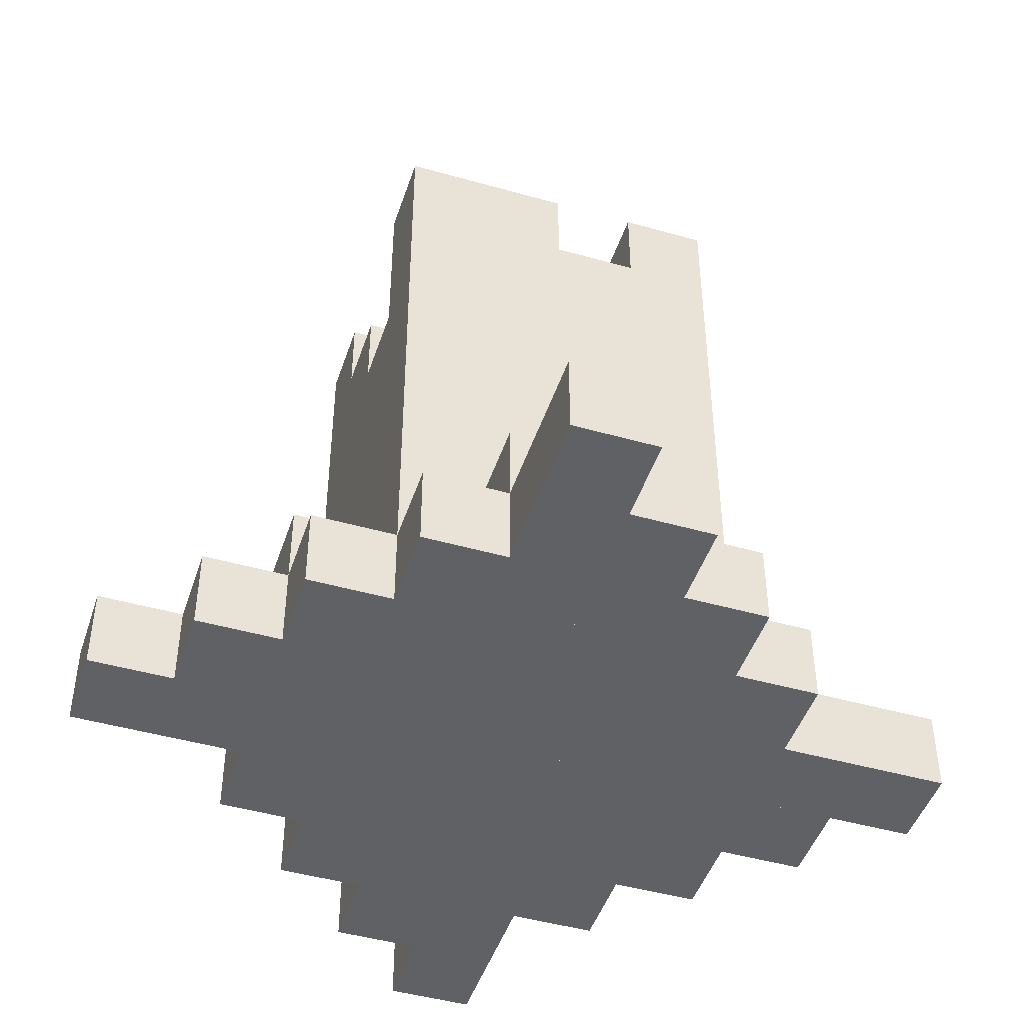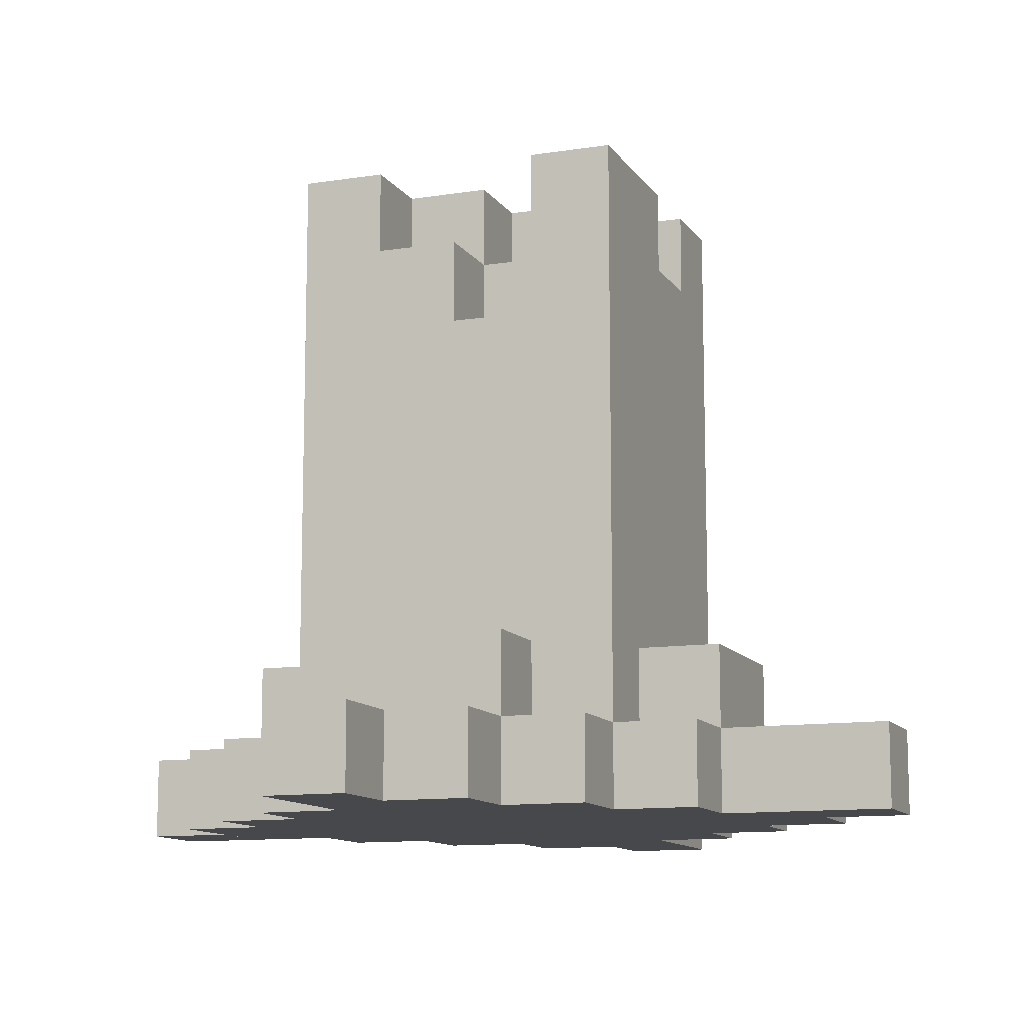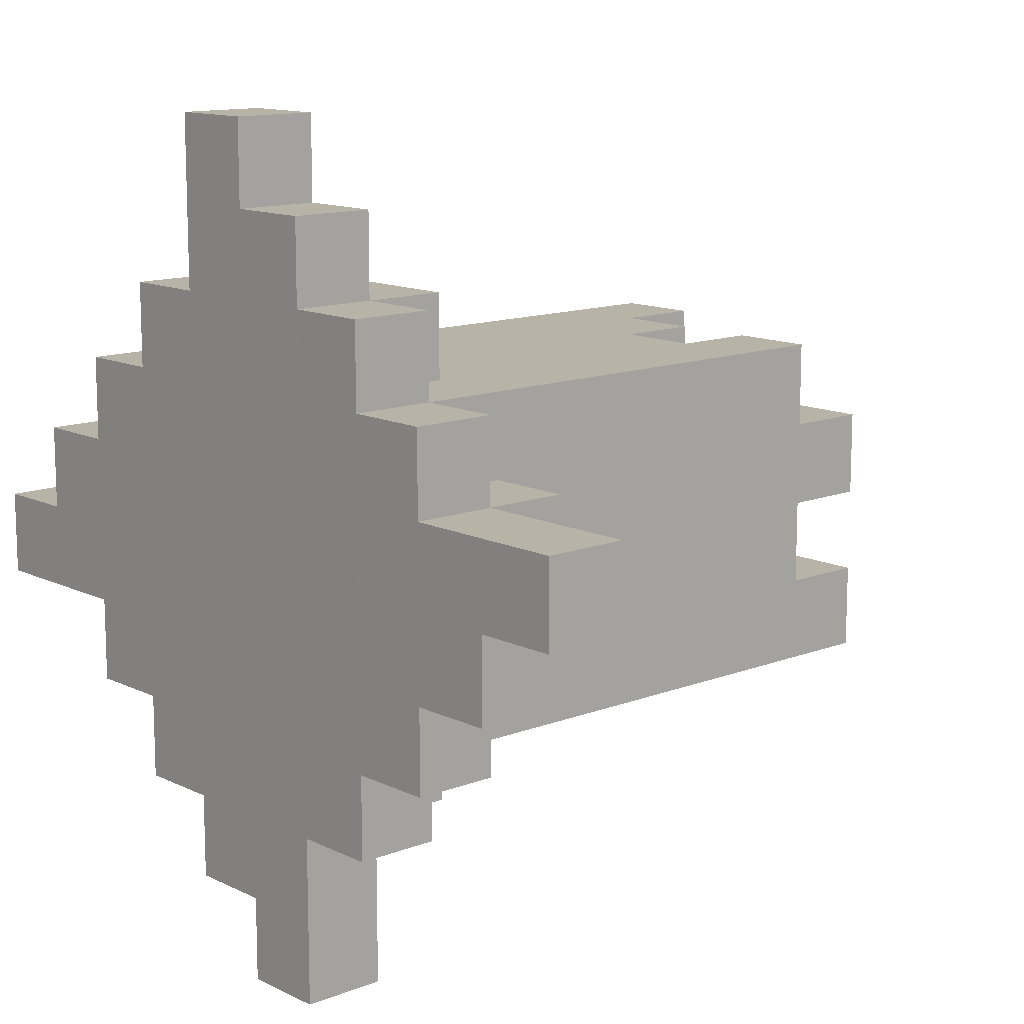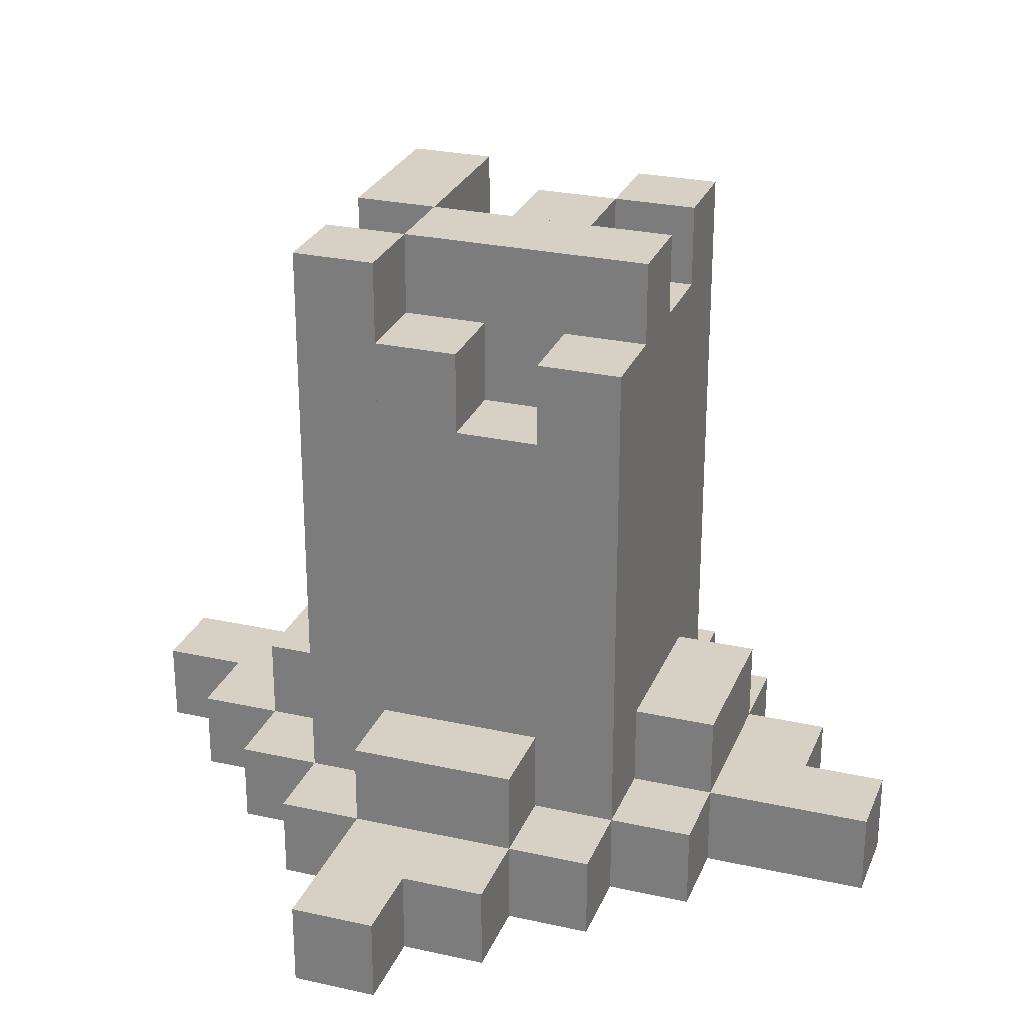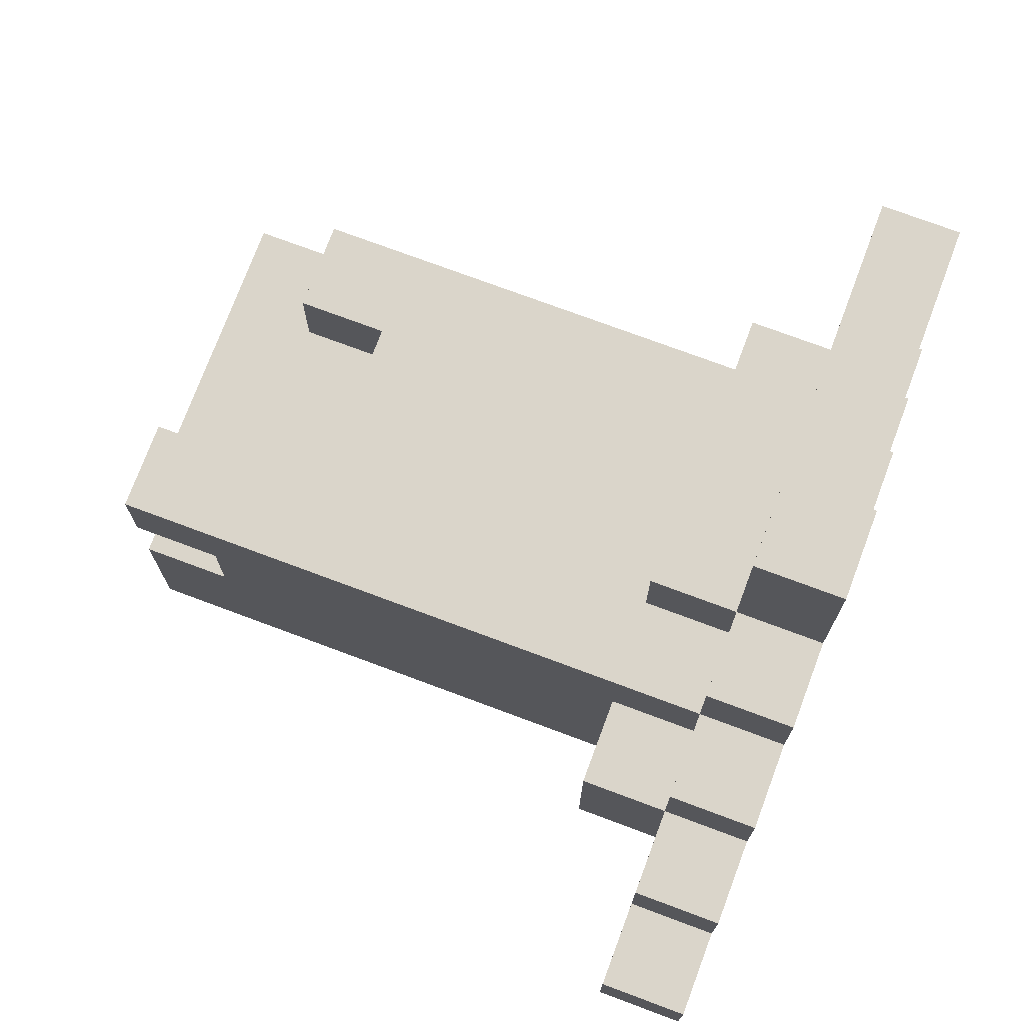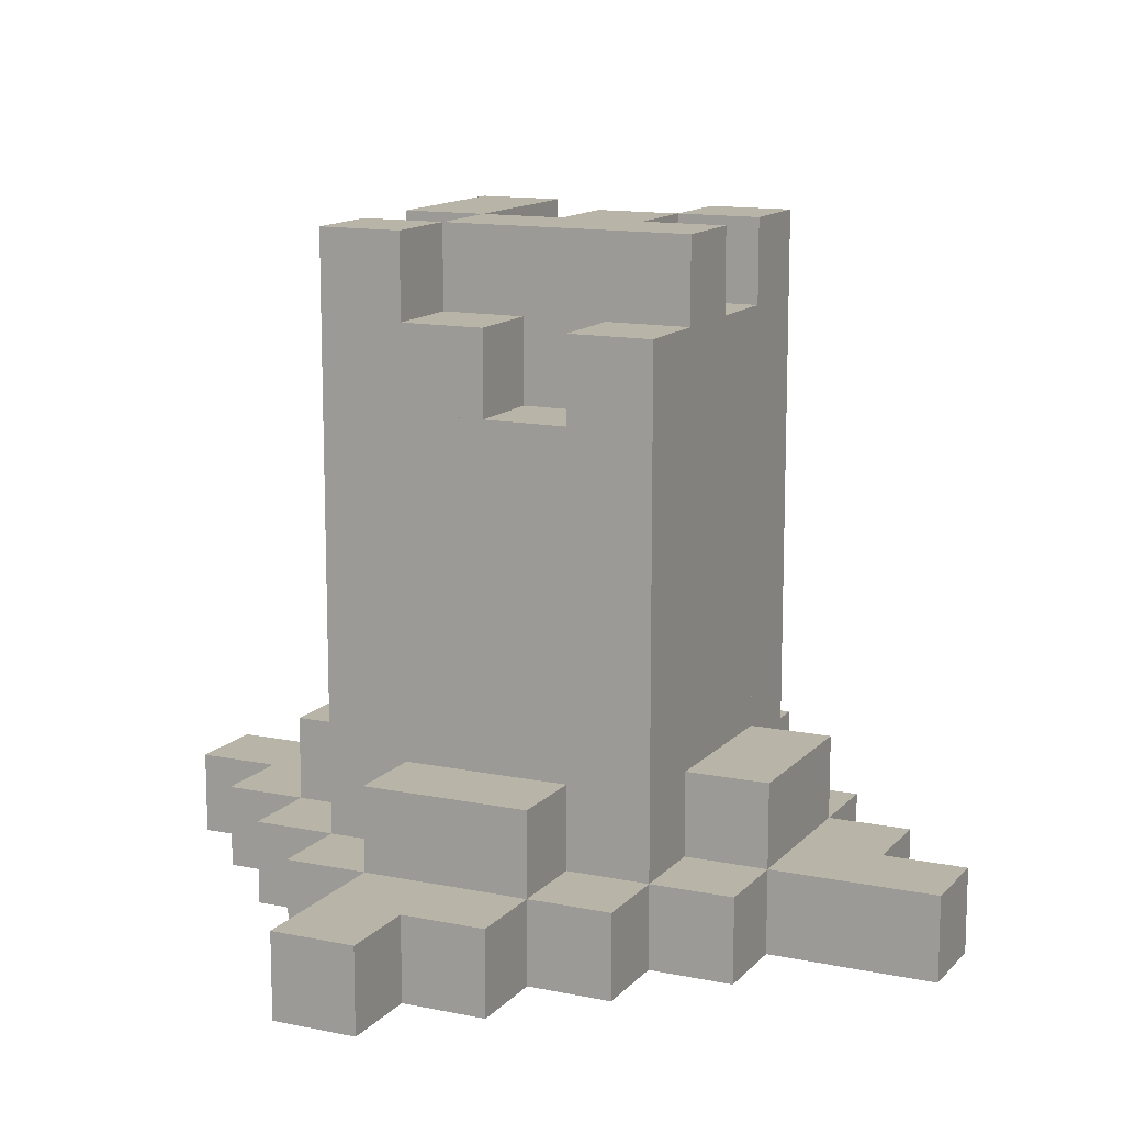
<metadata>
{"format":"obj","ext":"obj","renderer":"f3d","projection":"perspective","resolution":1024,"background":"white","views":[{"elev":-46.2,"azim":-108.0,"up":"+Y"},{"elev":-11.6,"azim":-159.3,"up":"+Y"},{"elev":12.7,"azim":48.1,"up":"+Z"},{"elev":26.9,"azim":19.1,"up":"+Y"},{"elev":74.2,"azim":-69.5,"up":"+Z"},{"elev":13.0,"azim":25.3,"up":"+Y"}]}
</metadata>
<code>
v -1 4 -7
v -1 -3 -7
v -2 -3 -7
v -2 4 -7
v 1 2 -7
v 1 -2 -7
v -1 -2 -7
v -1 2 -7
v 2 2 -7
v 2 -3 -7
v 1 -3 -7
v -3 -3 -6
v -3 -4 -6
v -5 -4 -6
v -5 -3 -6
v 1 -2 -8
v 1 -3 -8
v -1 -3 -8
v -1 -2 -8
v 2 3 -7
v 0 2 -7
v 0 3 -7
v -2 -4 -7
v -3 -4 -7
v -3 -3 -7
v -2 -2 -6
v -2 -3 -6
v -3 -2 -6
v -1 -4 -8
v -2 -4 -8
v -2 -3 -8
v -1 4 -4
v -1 3 -4
v -2 3 -4
v -2 4 -4
v 0 -3 -9
v 0 -4 -9
v -1 -4 -9
v -1 -3 -9
v 0 3 -6
v 0 2 -6
v -1 2 -6
v -1 3 -6
v 0 4 -5
v 0 3 -5
v -1 3 -5
v -1 4 -5
v 1 -3 -10
v 1 -4 -10
v 0 -4 -10
v 0 -3 -10
v 1 4 -6
v 1 3 -6
v 0 4 -6
v 2 -3 -8
v 2 -4 -8
v 1 -4 -8
v 2 4 -7
v 1 3 -7
v 1 4 -7
v 2 4 -5
v 2 3 -5
v 1 3 -5
v 1 4 -5
v 3 -3 -7
v 3 -4 -7
v 2 -4 -7
v 3 -2 -6
v 3 -3 -6
v 2 -3 -6
v 2 -2 -6
v 4 -3 -6
v 4 -4 -6
v 3 -4 -6
v 5 -3 -5
v 5 -4 -5
v 4 -4 -5
v 4 -3 -5
v -2 4 -3
v -2 -3 -3
v -1 -3 -3
v -1 4 -3
v -1 2 -3
v -1 -2 -3
v 1 -2 -3
v 1 2 -3
v 1 3 -3
v 1 -3 -3
v 2 -3 -3
v 2 3 -3
v 2 3 -4
v 2 4 -4
v -1 -2 -2
v -1 -3 -2
v 1 -3 -2
v 1 -2 -2
v 3 -3 -4
v 3 -4 -4
v 5 -4 -4
v 5 -3 -4
v -5 -3 -5
v -5 -4 -5
v -4 -4 -5
v -4 -3 -5
v -4 -3 -4
v -4 -4 -4
v -3 -4 -4
v -3 -3 -4
v -3 -3 -3
v -3 -4 -3
v -2 -4 -3
v -3 -2 -4
v -2 -3 -4
v -2 -2 -4
v -2 -3 -2
v -2 -4 -2
v -1 -4 -2
v -2 4 -5
v -2 3 -5
v -1 -3 0
v -1 -4 0
v 0 -4 0
v 0 -3 0
v -1 3 -3
v 0 2 -3
v 0 3 -3
v 0 -3 -1
v 0 -4 -1
v 1 -4 -1
v 1 -3 -1
v 0 3 -4
v 0 2 -4
v 1 2 -4
v 1 3 -4
v 1 -4 -2
v 2 -4 -2
v 2 -3 -2
v 2 3 -6
v 2 4 -6
v 2 -4 -3
v 3 -4 -3
v 3 -3 -3
v 2 -2 -4
v 2 -3 -4
v 3 -2 -4
v -2 3 -7
v -2 -1 -7
v -2 -1 -3
v -2 3 -3
v -2 -1 -6
v -2 -1 -4
v 2 -1 -3
v 2 -1 -7
v -1 4 -6
v 2 -1 -6
v 2 -1 -4
v -3 -3 -5
v 1 -3 -9
v 0 -3 -2
v 4 -3 -4
v -1 -4 -3
v 0 -4 -3
v -2 -4 -4
v -1 -4 -4
v -3 -4 -5
v -2 -4 -5
v 0 -4 -2
v 4 -4 -4
g Box_11
f 1 2 3 4
f 5 6 7 8
f 9 10 11 5
f 12 13 14 15
f 16 17 18 19
f 20 9 21 22
f 3 23 24 25
f 26 27 12 28
f 18 29 30 31
f 32 33 34 35
f 36 37 38 39
f 40 41 42 43
f 44 45 46 47
f 48 49 50 51
f 52 53 40 54
f 55 56 57 17
f 58 20 59 60
f 61 62 63 64
f 65 66 67 10
f 68 69 70 71
f 72 73 74 69
f 75 76 77 78
f 79 80 81 82
f 83 84 85 86
f 87 88 89 90
f 32 33 91 92
f 93 94 95 96
f 97 98 99 100
f 101 102 103 104
f 105 106 107 108
f 109 110 111 80
f 112 108 113 114
f 115 116 117 94
f 118 119 46 47
f 120 121 122 123
f 124 83 125 126
f 127 128 129 130
f 131 132 133 134
f 95 135 136 137
f 52 53 138 139
f 89 140 141 142
f 143 144 97 145
f 146 147 148 149
f 28 12 108 112
f 147 3 27 150
f 151 113 80 148
f 150 26 114 151
f 4 146 119 118
f 94 117 121 120
f 15 14 102 101
f 104 103 106 105
f 25 24 13 12
f 108 107 110 109
f 31 30 23 3
f 80 111 116 115
f 35 34 149 79
f 39 38 29 18
f 19 18 2 7
f 84 81 94 93
f 47 46 33 32
f 51 50 37 36
f 22 21 41 40
f 54 40 45 44
f 134 133 86 87
f 60 59 53 52
f 90 152 153 20
f 154 42 8 1
f 17 57 49 48
f 155 70 10 153
f 152 89 144 156
f 156 143 71 155
f 145 97 69 68
f 47 46 43 154
f 82 124 33 32
f 123 122 128 127
f 126 125 132 131
f 130 129 135 95
f 6 11 17 16
f 96 95 88 85
f 64 63 53 52
f 10 67 56 55
f 137 136 140 89
f 139 138 20 58
f 92 91 62 61
f 69 74 66 65
f 142 141 98 97
f 78 77 73 72
f 100 99 76 75
f 47 32 92 61
f 15 101 157 12
f 28 112 114 26
f 4 118 47 1
f 39 18 17 158
f 94 120 123 159
f 19 7 6 16
f 84 93 96 85
f 71 143 145 68
f 69 97 160 72
f 104 105 108 157
f 25 12 27 3
f 108 109 80 113
f 31 3 2 18
f 80 115 94 81
f 119 34 33 46
f 35 79 82 32
f 8 42 41 21
f 43 46 45 40
f 33 124 126 131
f 51 36 158 48
f 159 127 130 95
f 132 125 86 133
f 22 40 53 59
f 54 44 64 52
f 17 11 10 55
f 88 95 137 89
f 53 63 62 138
f 134 87 90 91
f 60 52 139 58
f 10 70 69 65
f 144 89 142 97
f 78 160 100 75
f 128 50 49 129
f 161 38 37 162
f 135 57 56 136
f 163 30 29 164
f 140 67 66 141
f 102 14 13 165
f 106 103 166 163
f 165 24 23 166
f 110 107 164 161
f 116 111 162 167
f 121 117 167 122
f 98 74 73 168
f 168 77 76 99

</code>
